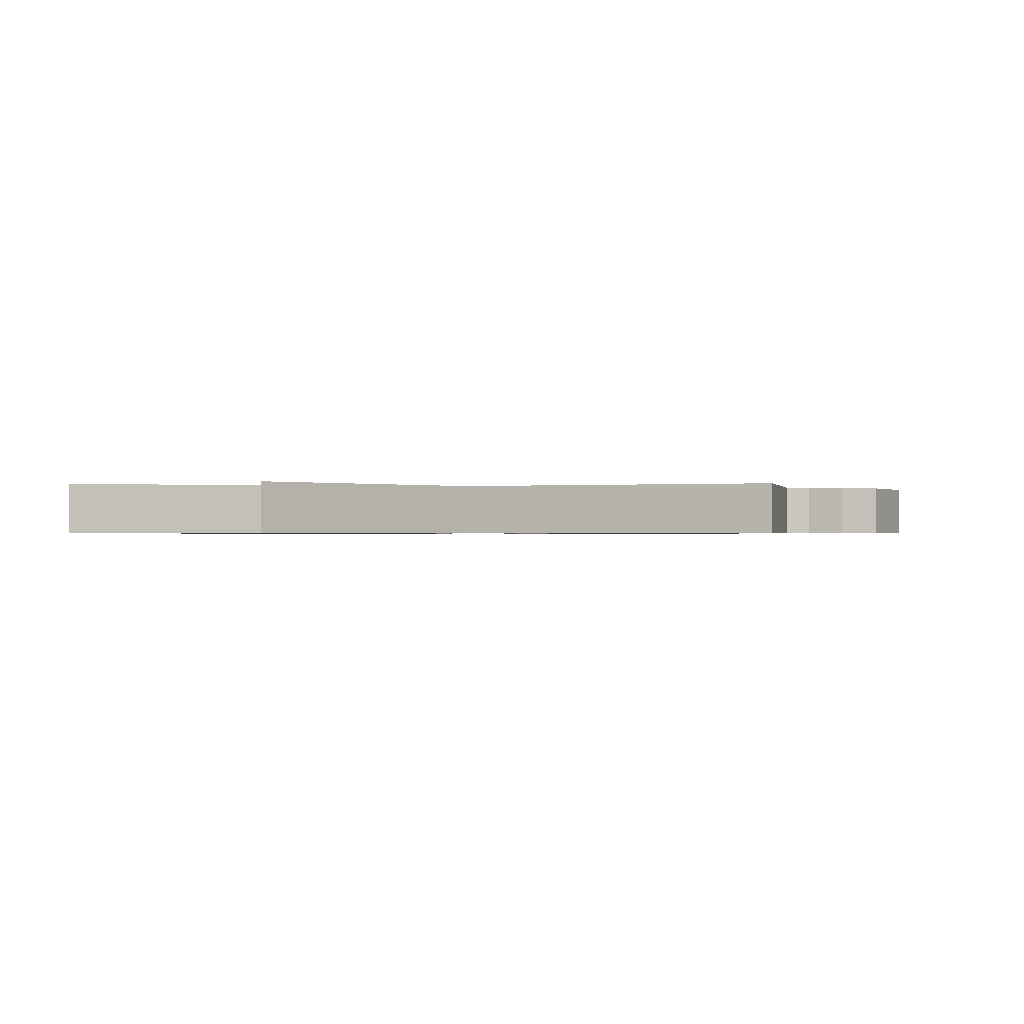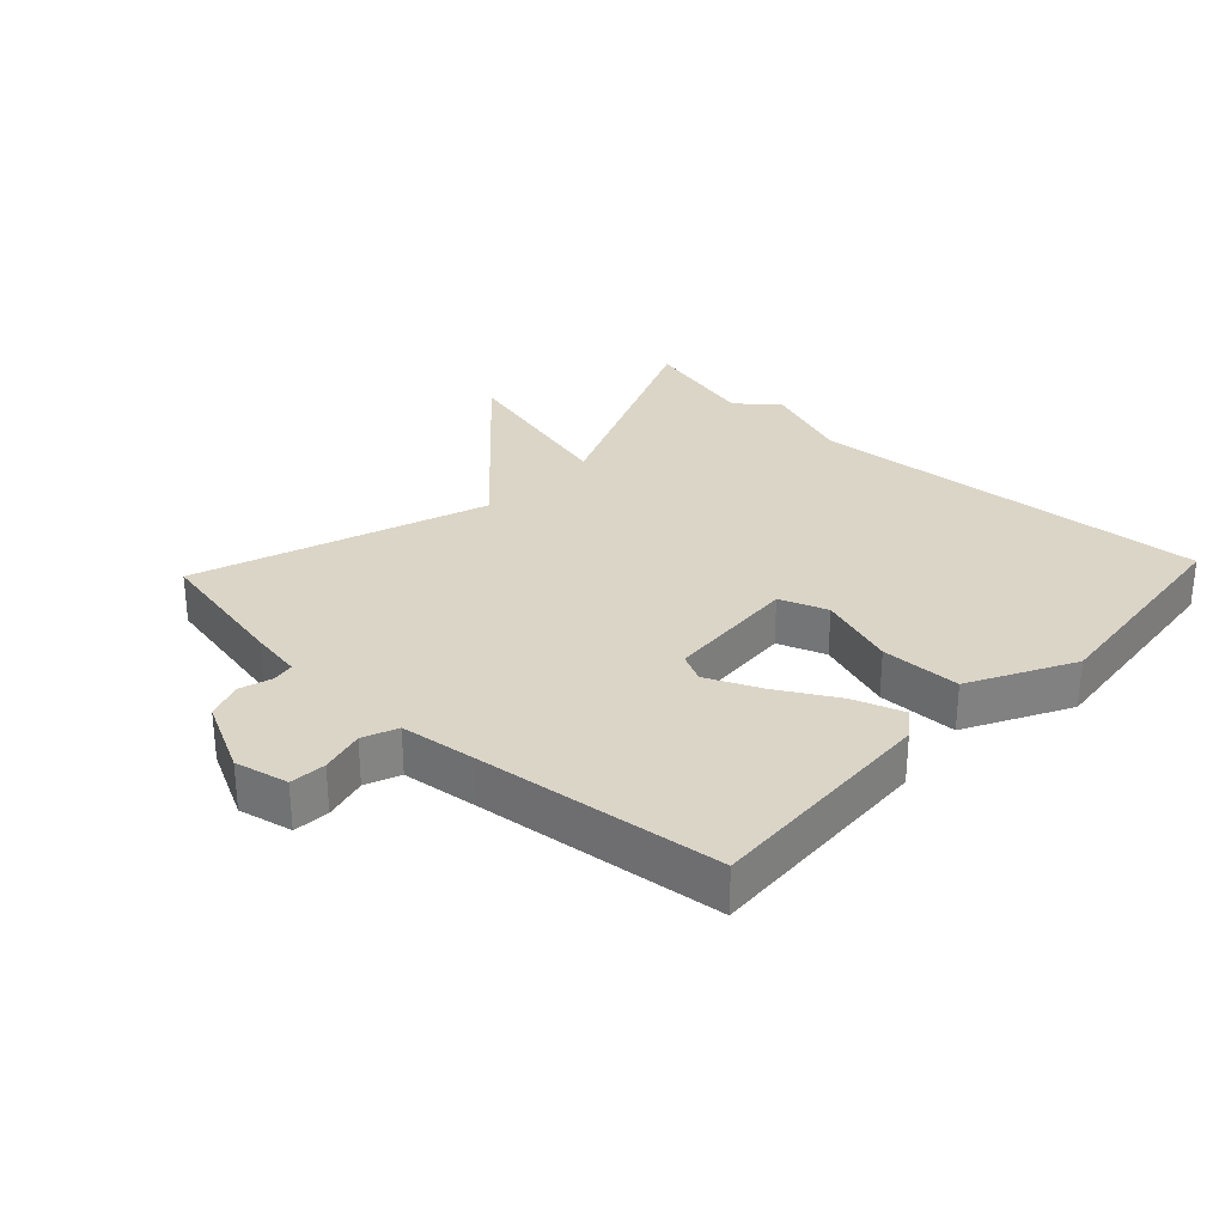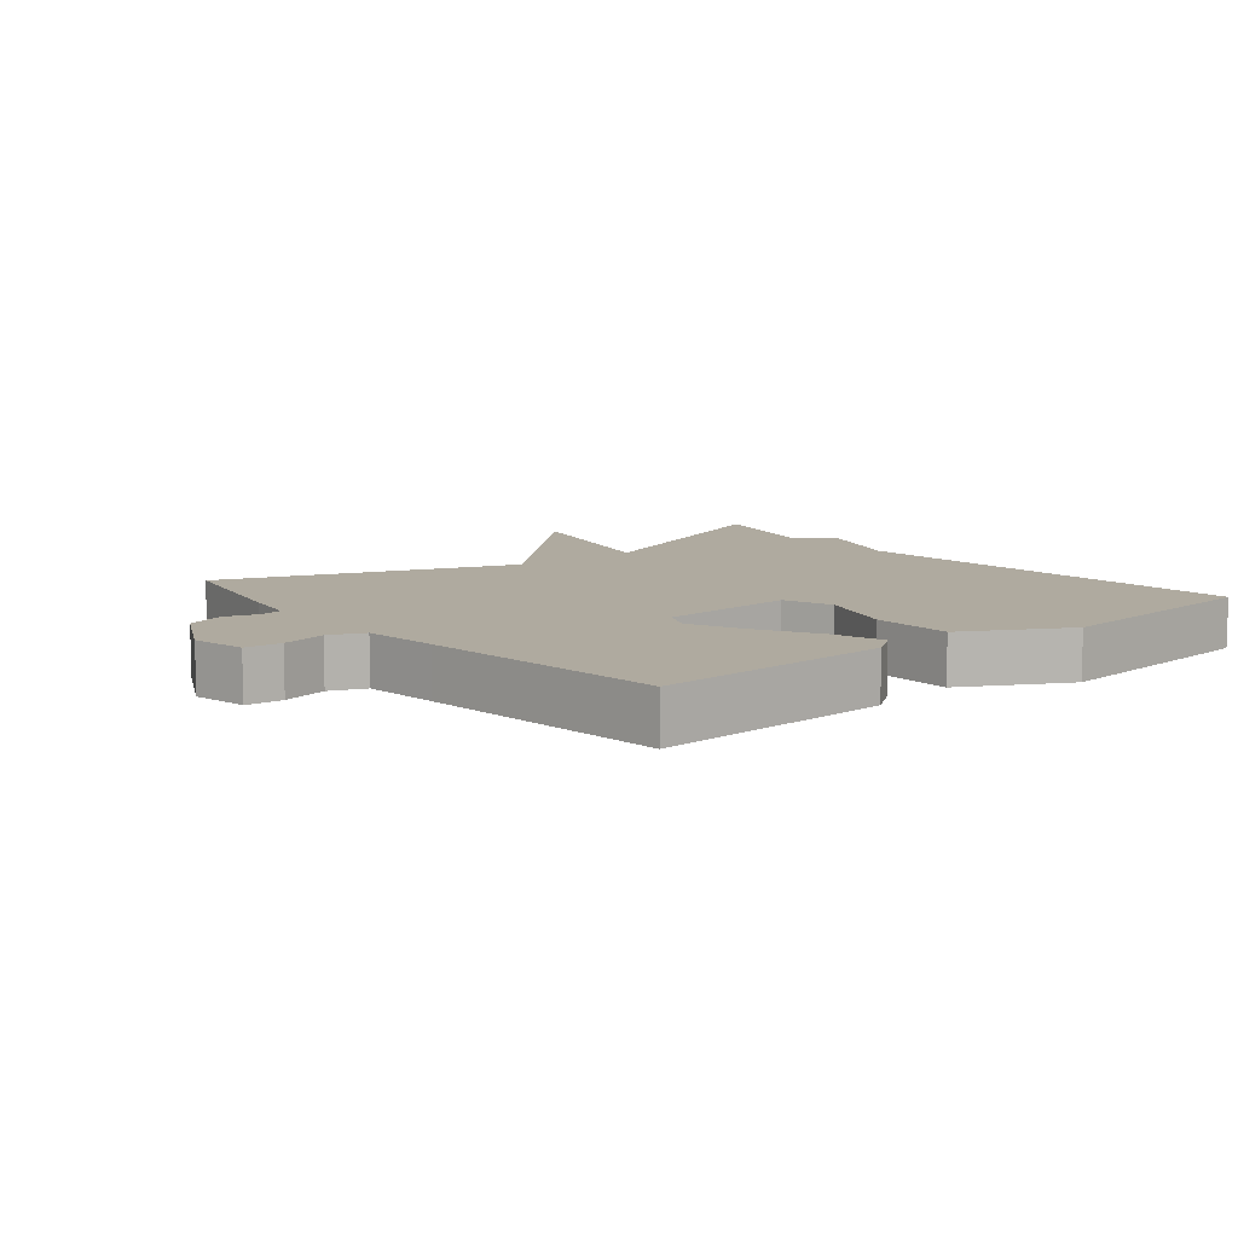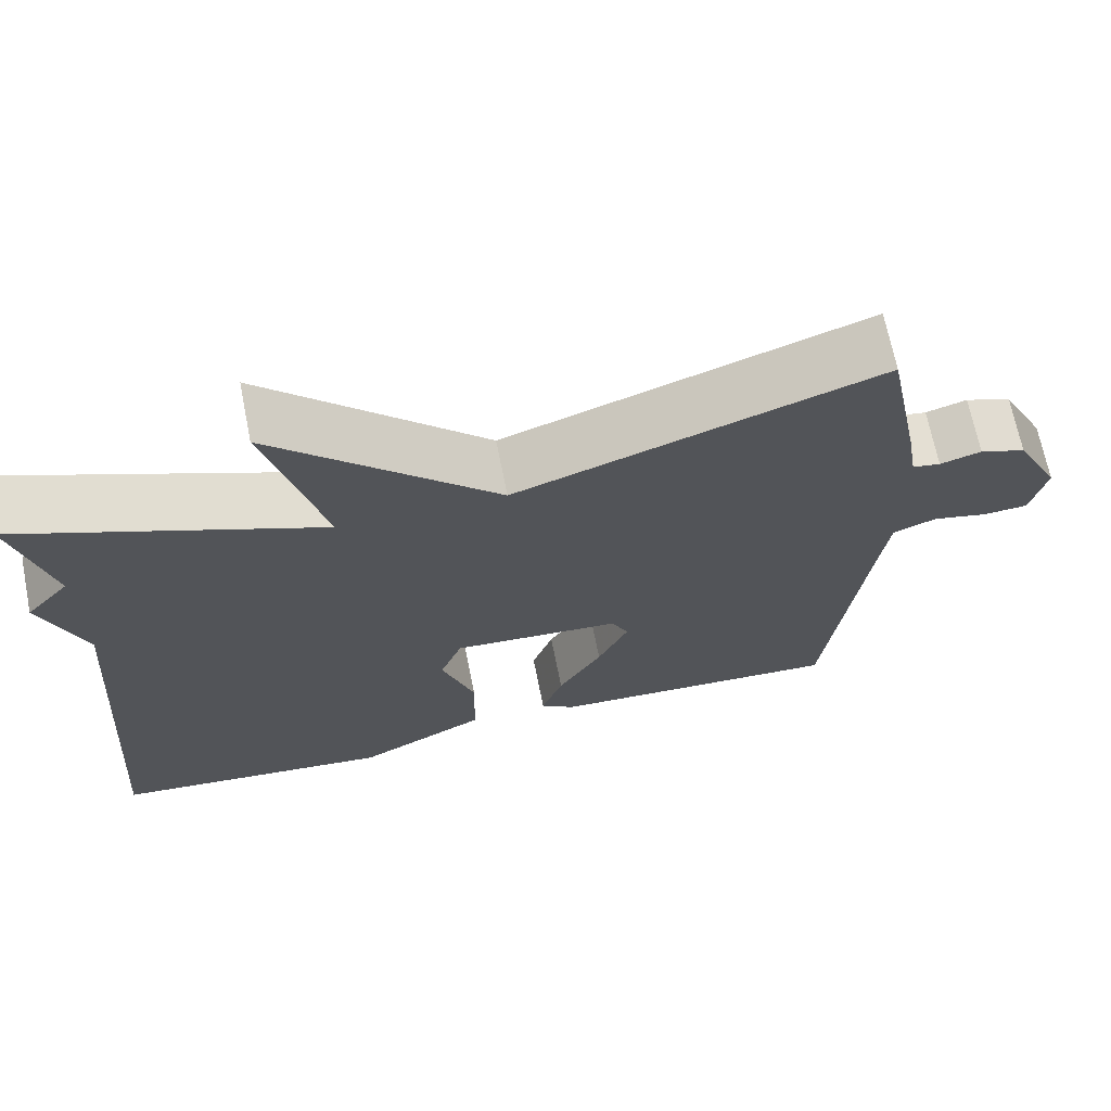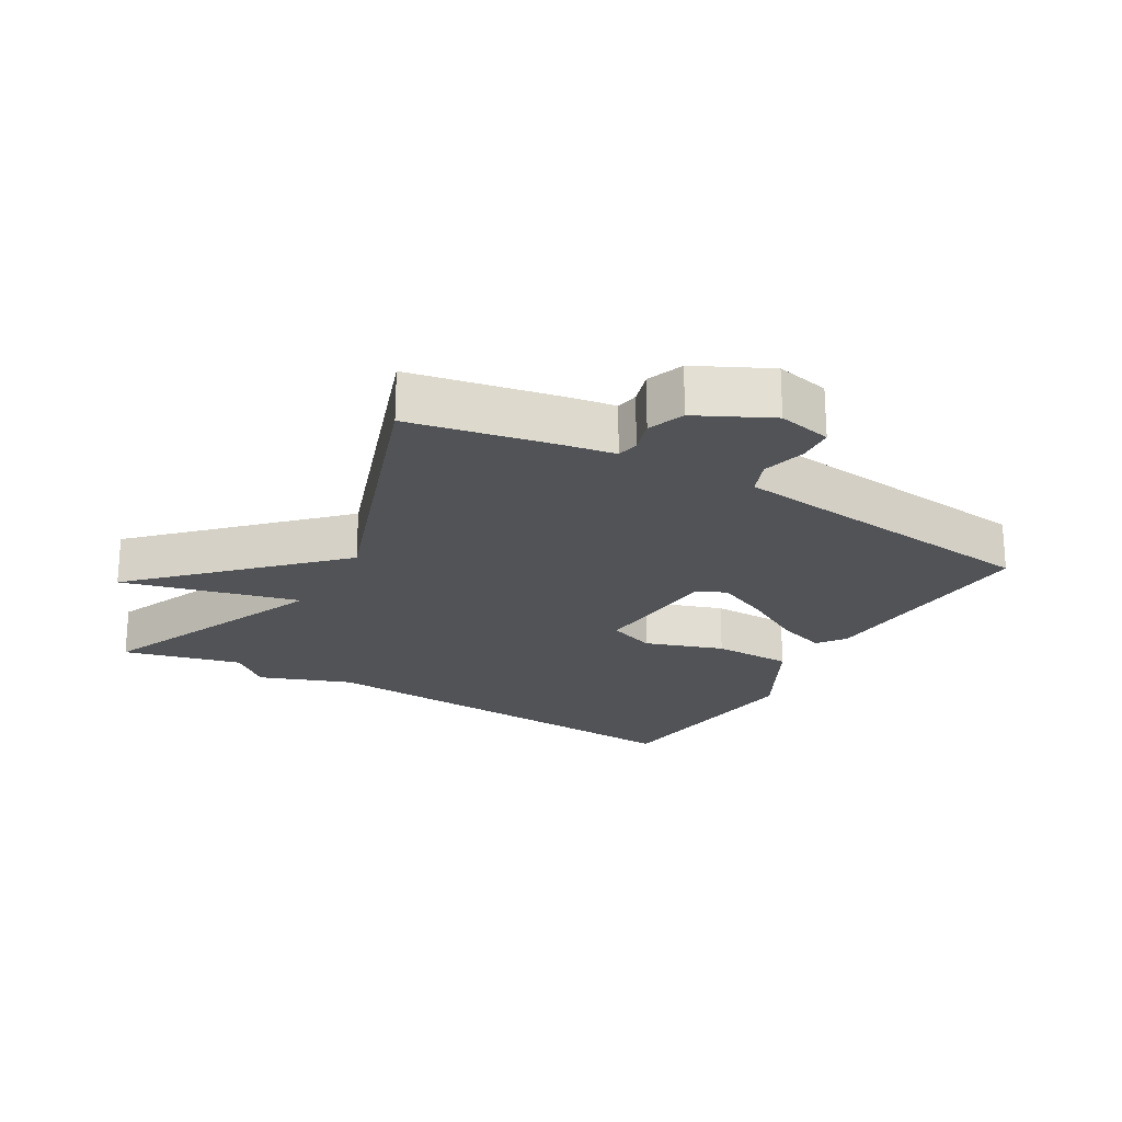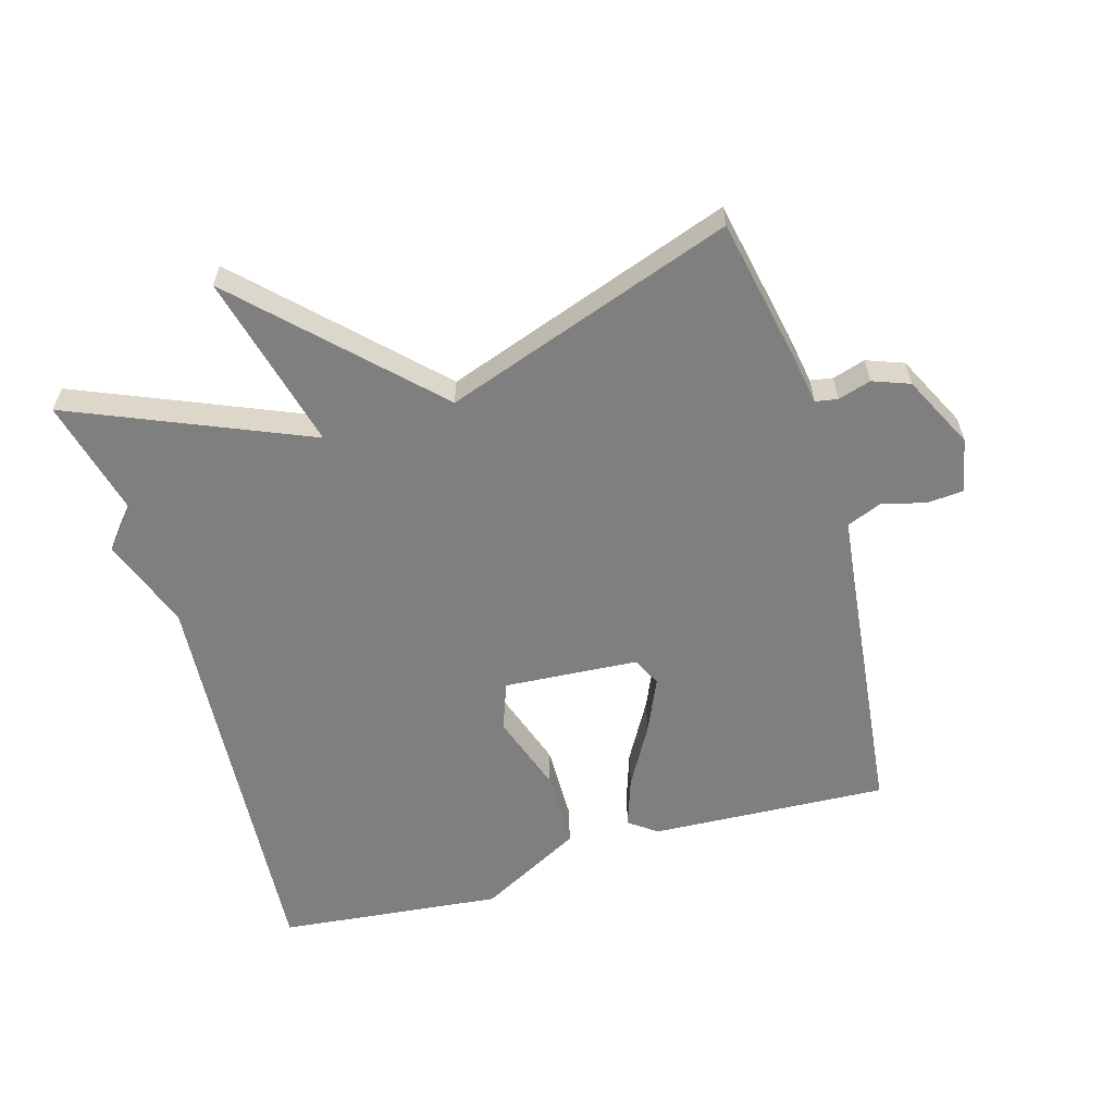
<metadata>
{"format":"obj","ext":"obj","renderer":"f3d","projection":"perspective","resolution":1024,"background":"white","views":[{"elev":-0.7,"azim":1.2,"up":"+Y"},{"elev":29.6,"azim":133.2,"up":"+Y"},{"elev":9.5,"azim":141.1,"up":"+Y"},{"elev":68.6,"azim":-11.3,"up":"+Z"},{"elev":-22.1,"azim":60.0,"up":"+Y"},{"elev":-59.7,"azim":16.4,"up":"+Y"}]}
</metadata>
<code>
v -0.5 0.07 -0.5
v -0.455 0.07 0.12
v -0.507 0.07 0.26
v -0.455 0.07 0.32
v -0.5 0.07 0.5
v -0.141 0.07 0.347
v -0.209 0.07 0.616
v 0.059 0.07 0.347
v 0.5 0.07 0.5
v 0.543 0.07 0.282
v 0.556 0.07 0.203
v 0.59 0.07 0.197
v 0.64 0.07 0.212
v 0.696 0.07 0.191
v 0.751 0.07 0.08
v 0.733 0.07 -0.002
v 0.678 0.07 -0.006
v 0.611 0.07 0.011
v 0.558 0.07 -0.01
v 0.544 0.07 -0.124
v 0.5 0.07 -0.5
v 0.139 0.07 -0.48
v 0.097 0.07 -0.449
v 0.123 0.07 -0.373
v 0.176 0.07 -0.281
v 0.213 0.07 -0.199
v 0.192 0.07 -0.155
v -0.013 0.07 -0.14
v -0.04 0.07 -0.213
v 0 0.07 -0.332
v -0.002 0.07 -0.454
v -0.159 0.07 -0.537
v -0.5 0 -0.5
v -0.455 0 0.12
v -0.507 0 0.26
v -0.455 0 0.32
v -0.5 0 0.5
v -0.141 0 0.347
v -0.209 0 0.616
v 0.059 0 0.347
v 0.5 0 0.5
v 0.543 0 0.282
v 0.556 0 0.203
v 0.59 0 0.197
v 0.64 0 0.212
v 0.696 0 0.191
v 0.751 0 0.08
v 0.733 0 -0.002
v 0.678 0 -0.006
v 0.611 0 0.011
v 0.558 0 -0.01
v 0.544 0 -0.124
v 0.5 0 -0.5
v 0.139 0 -0.48
v 0.097 0 -0.449
v 0.123 0 -0.373
v 0.176 0 -0.281
v 0.213 0 -0.199
v 0.192 0 -0.155
v -0.013 0 -0.14
v -0.04 0 -0.213
v 0 0 -0.332
v -0.002 0 -0.454
v -0.159 0 -0.537
f 32 1 2
f 31 32 2
f 30 31 2
f 29 30 2
f 2 3 4
f 29 2 4
f 28 29 4
f 4 5 6
f 28 4 6
f 27 28 6
f 23 24 25
f 22 23 25
f 21 22 25
f 20 21 25
f 19 20 25 26
f 16 17 18
f 15 16 18
f 14 15 18
f 13 14 18
f 12 13 18
f 11 12 18 19
f 19 26 27
f 11 19 27
f 10 11 27
f 9 10 27
f 8 9 27
f 6 7 8 27
f 34 33 64
f 34 64 63
f 34 63 62
f 34 62 61
f 36 35 34
f 36 34 61
f 36 61 60
f 38 37 36
f 38 36 60
f 38 60 59
f 57 56 55
f 57 55 54
f 57 54 53
f 57 53 52
f 58 57 52 51
f 50 49 48
f 50 48 47
f 50 47 46
f 50 46 45
f 50 45 44
f 51 50 44 43
f 59 58 51
f 59 51 43
f 59 43 42
f 59 42 41
f 59 41 40
f 59 40 39 38
f 1 33 34 2
f 2 34 35 3
f 3 35 36 4
f 4 36 37 5
f 5 37 38 6
f 6 38 39 7
f 7 39 40 8
f 8 40 41 9
f 9 41 42 10
f 10 42 43 11
f 11 43 44 12
f 12 44 45 13
f 13 45 46 14
f 14 46 47 15
f 15 47 48 16
f 16 48 49 17
f 17 49 50 18
f 18 50 51 19
f 19 51 52 20
f 20 52 53 21
f 21 53 54 22
f 22 54 55 23
f 23 55 56 24
f 24 56 57 25
f 25 57 58 26
f 26 58 59 27
f 27 59 60 28
f 28 60 61 29
f 29 61 62 30
f 30 62 63 31
f 31 63 64 32
f 32 64 33 1

</code>
